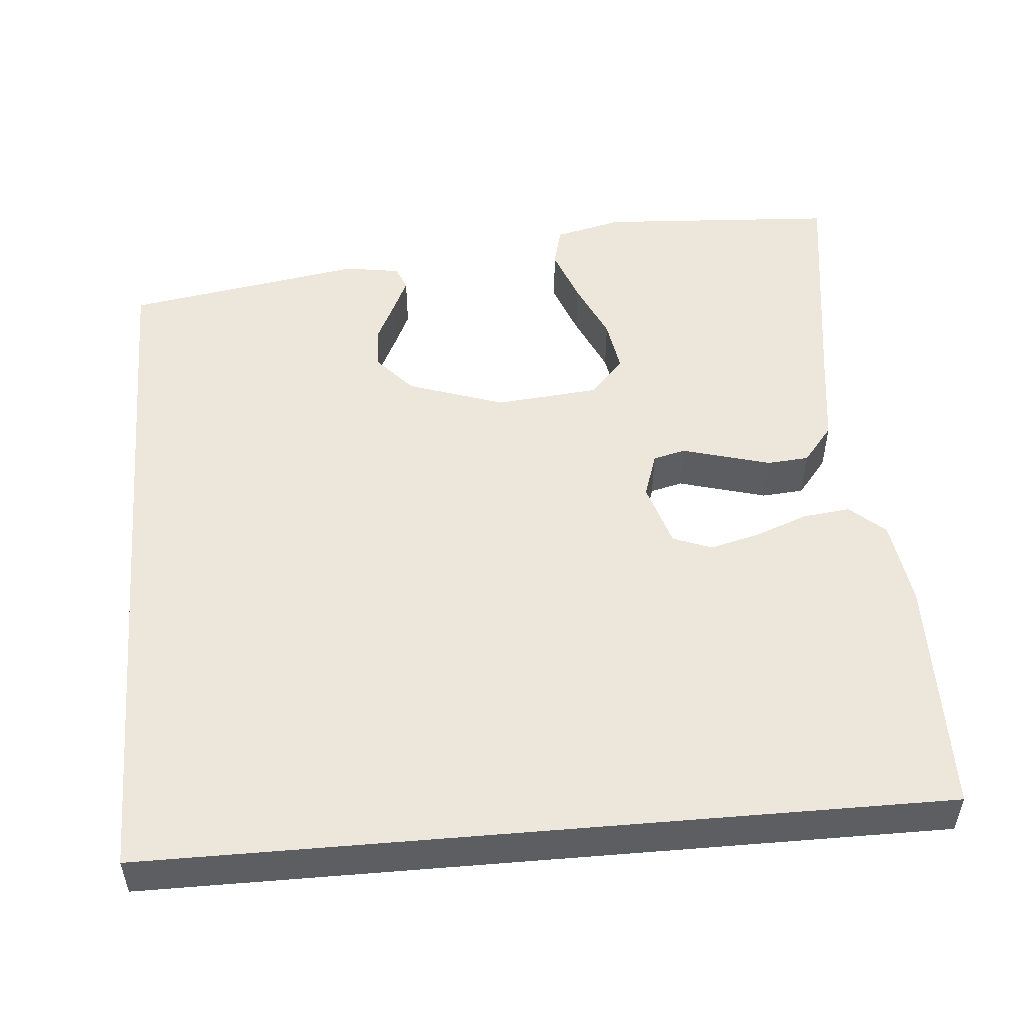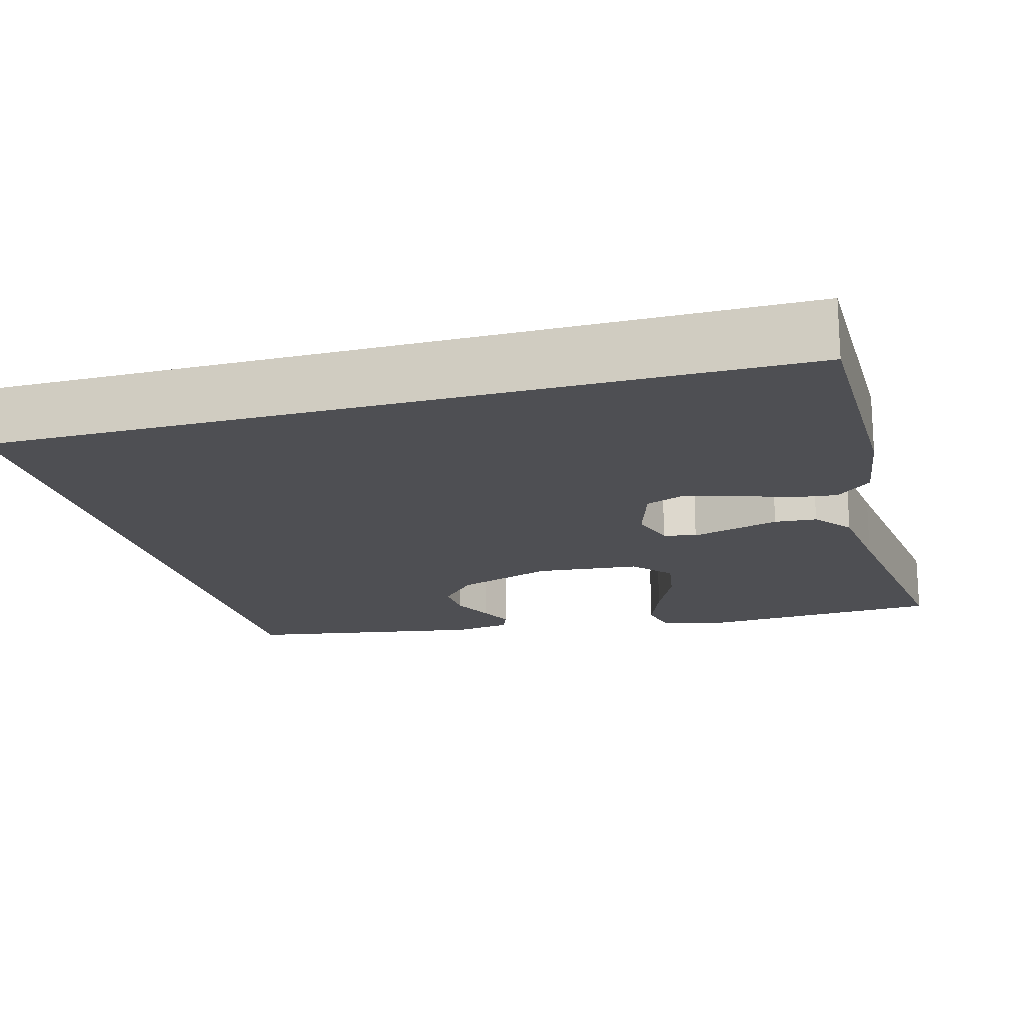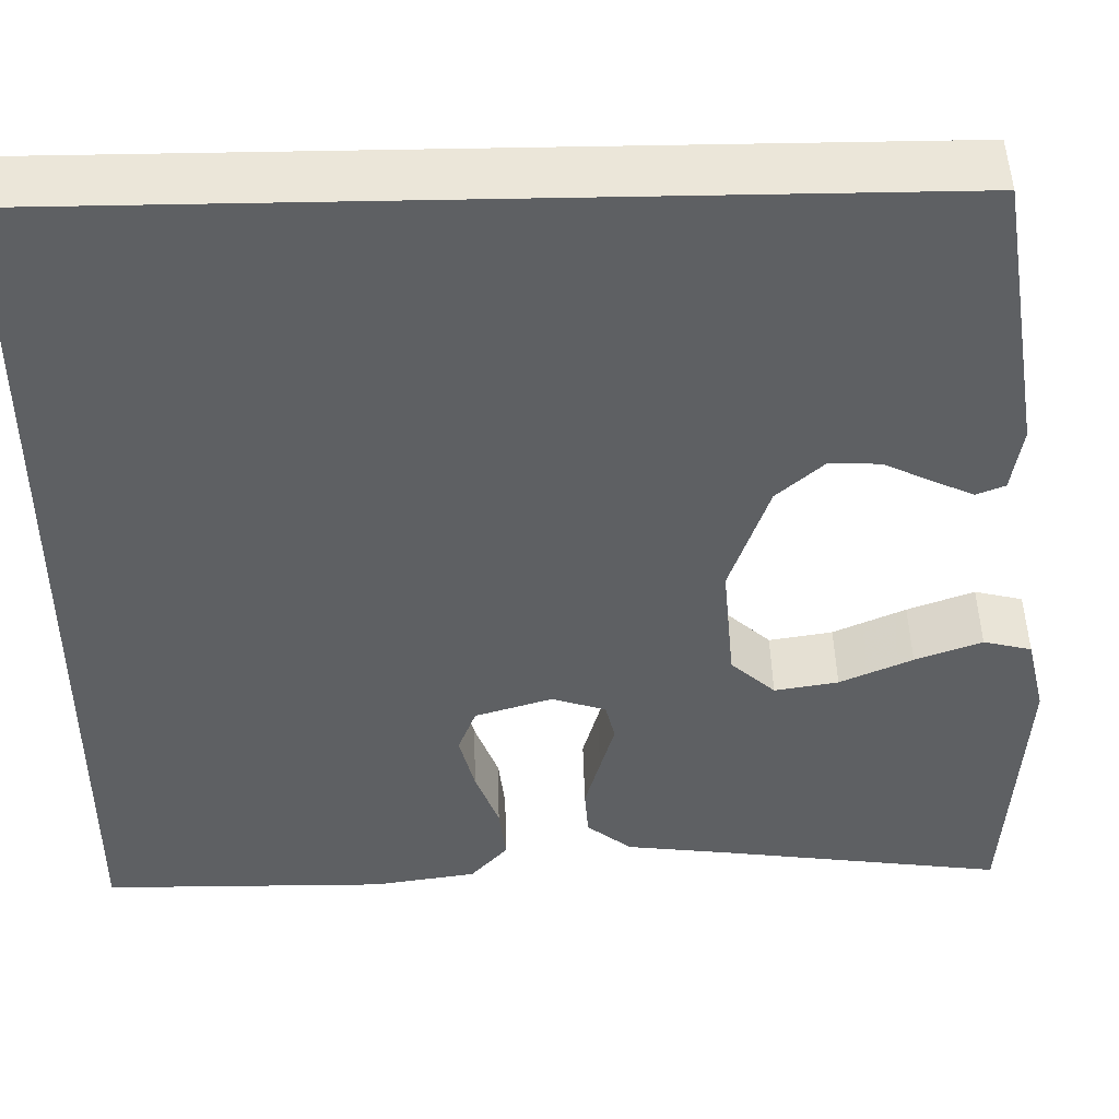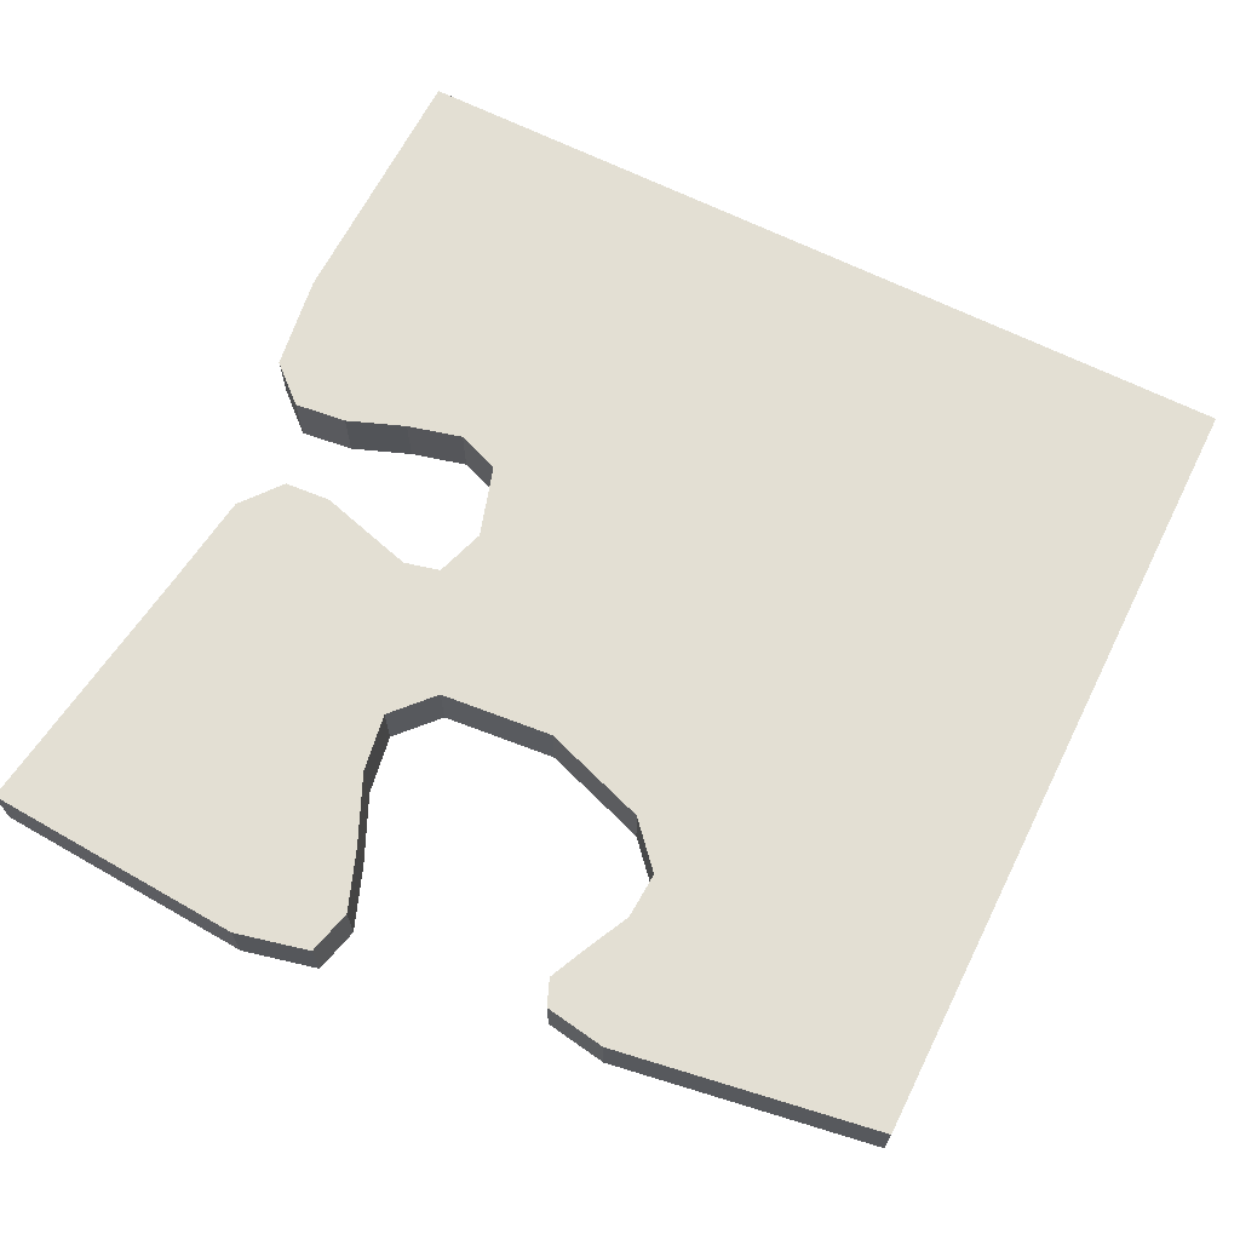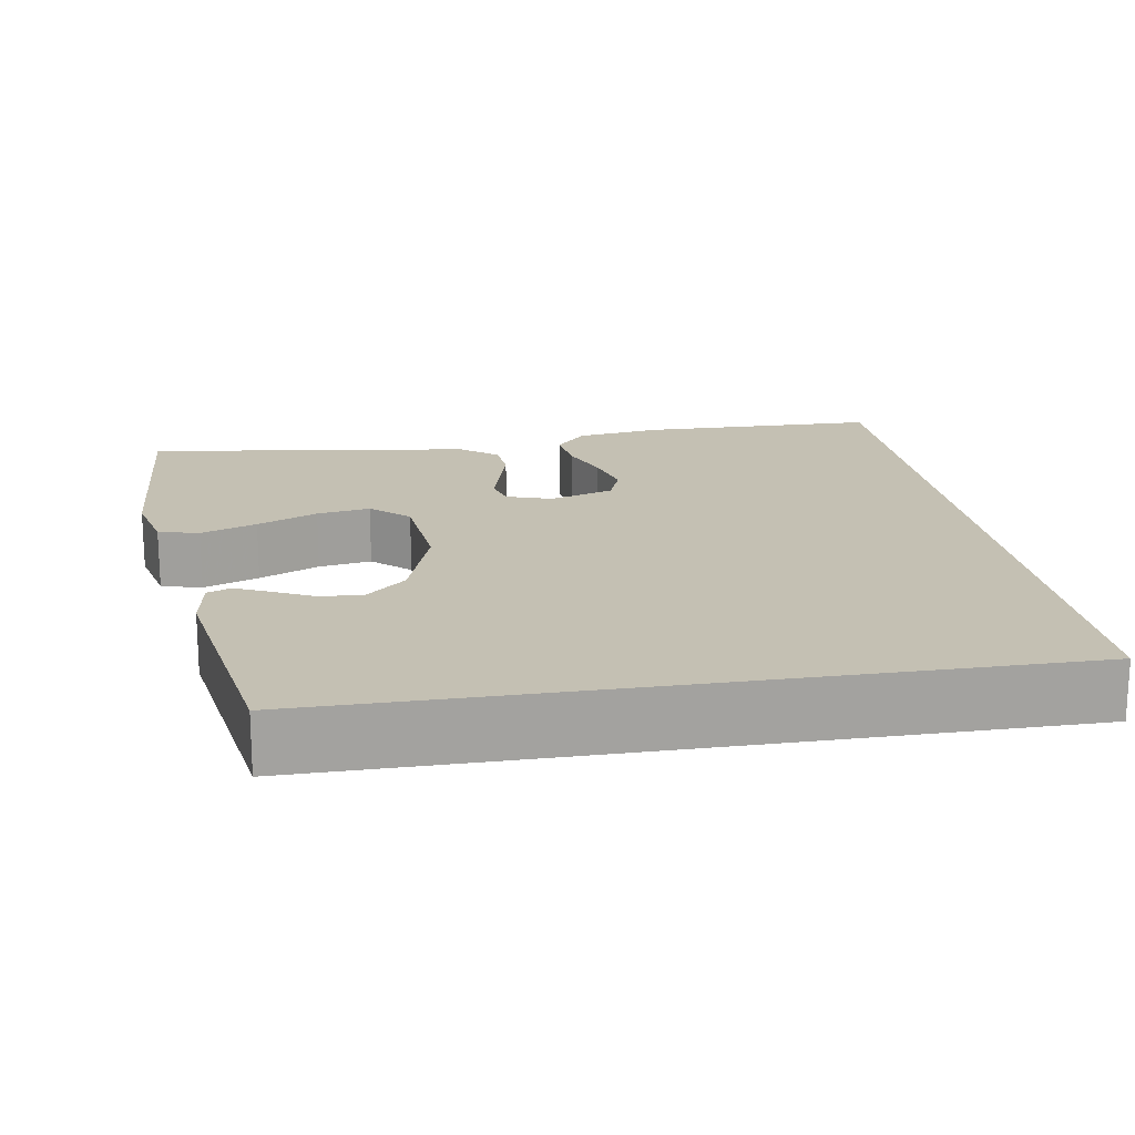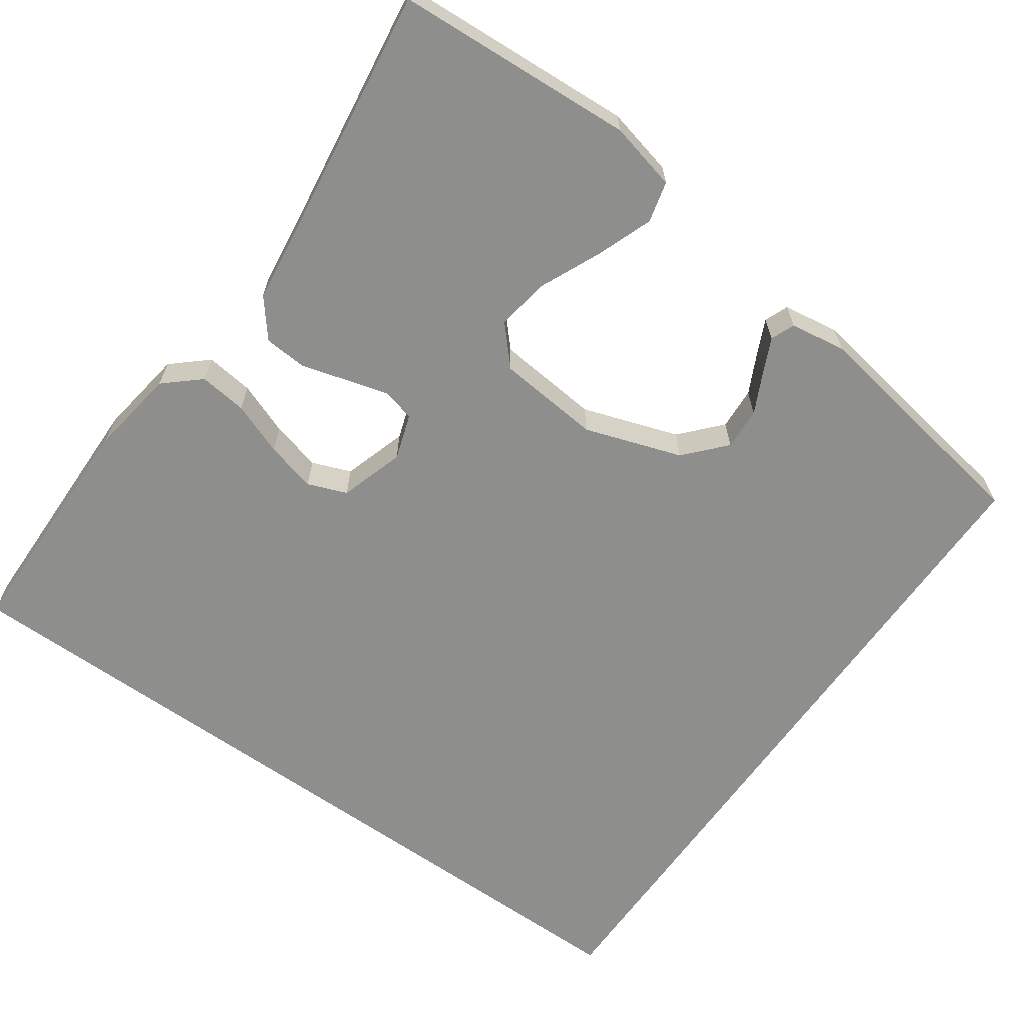
<metadata>
{"format":"obj","ext":"obj","renderer":"f3d","projection":"perspective","resolution":1024,"background":"white","views":[{"elev":51.5,"azim":85.1,"up":"+Y"},{"elev":-18.2,"azim":105.2,"up":"+Y"},{"elev":47.3,"azim":178.5,"up":"+Z"},{"elev":67.0,"azim":-63.6,"up":"+Y"},{"elev":18.0,"azim":-9.3,"up":"+Y"},{"elev":-64.9,"azim":-125.3,"up":"+Y"}]}
</metadata>
<code>
v 0.5 0.07 -0.498
v 0.2 0.07 -0.503
v 0.091 0.07 -0.487
v 0.052 0.07 -0.443
v 0.059 0.07 -0.383
v 0.084 0.07 -0.317
v 0.1 0.07 -0.254
v 0.081 0.07 -0.205
v 0 0.07 -0.18
v -0.057 0.07 -0.199
v -0.067 0.07 -0.24
v -0.052 0.07 -0.294
v -0.036 0.07 -0.351
v -0.04 0.07 -0.404
v -0.087 0.07 -0.442
v -0.2 0.07 -0.457
v -0.5 0.07 -0.5
v -0.518 0.07 -0.2
v -0.498 0.07 -0.115
v -0.447 0.07 -0.102
v -0.377 0.07 -0.128
v -0.301 0.07 -0.162
v -0.234 0.07 -0.173
v -0.187 0.07 -0.13
v -0.175 0.07 0
v -0.216 0.07 0.121
v -0.266 0.07 0.166
v -0.319 0.07 0.163
v -0.37 0.07 0.138
v -0.413 0.07 0.118
v -0.443 0.07 0.13
v -0.454 0.07 0.2
v -0.405 0.07 0.5
v 0.5 0.07 0.5
v 0.5 0 -0.498
v 0.2 0 -0.503
v 0.091 0 -0.487
v 0.052 0 -0.443
v 0.059 0 -0.383
v 0.084 0 -0.317
v 0.1 0 -0.254
v 0.081 0 -0.205
v 0 0 -0.18
v -0.057 0 -0.199
v -0.067 0 -0.24
v -0.052 0 -0.294
v -0.036 0 -0.351
v -0.04 0 -0.404
v -0.087 0 -0.442
v -0.2 0 -0.457
v -0.5 0 -0.5
v -0.518 0 -0.2
v -0.498 0 -0.115
v -0.447 0 -0.102
v -0.377 0 -0.128
v -0.301 0 -0.162
v -0.234 0 -0.173
v -0.187 0 -0.13
v -0.175 0 0
v -0.216 0 0.121
v -0.266 0 0.166
v -0.319 0 0.163
v -0.37 0 0.138
v -0.413 0 0.118
v -0.443 0 0.13
v -0.454 0 0.2
v -0.405 0 0.5
v 0.5 0 0.5
f 31 32 33
f 30 31 33
f 29 30 33
f 28 29 33
f 27 28 33 34
f 26 27 34 1
f 20 21 22
f 19 20 22
f 18 19 22
f 17 18 22
f 16 17 22
f 16 22 23
f 15 16 23
f 14 15 23
f 13 14 23
f 12 13 23
f 11 12 23 24
f 4 5 6
f 3 4 6
f 2 3 6
f 1 2 6
f 1 6 7
f 25 26 1
f 10 11 24 25
f 9 10 25
f 8 9 25
f 8 25 1
f 1 7 8
f 67 66 65
f 67 65 64
f 67 64 63
f 67 63 62
f 68 67 62 61
f 35 68 61 60
f 56 55 54
f 56 54 53
f 56 53 52
f 56 52 51
f 56 51 50
f 57 56 50
f 57 50 49
f 57 49 48
f 57 48 47
f 57 47 46
f 58 57 46 45
f 40 39 38
f 40 38 37
f 40 37 36
f 40 36 35
f 41 40 35
f 35 60 59
f 59 58 45 44
f 59 44 43
f 59 43 42
f 35 59 42
f 42 41 35
f 1 35 36 2
f 2 36 37 3
f 3 37 38 4
f 4 38 39 5
f 5 39 40 6
f 6 40 41 7
f 7 41 42 8
f 8 42 43 9
f 9 43 44 10
f 10 44 45 11
f 11 45 46 12
f 12 46 47 13
f 13 47 48 14
f 14 48 49 15
f 15 49 50 16
f 16 50 51 17
f 17 51 52 18
f 18 52 53 19
f 19 53 54 20
f 20 54 55 21
f 21 55 56 22
f 22 56 57 23
f 23 57 58 24
f 24 58 59 25
f 25 59 60 26
f 26 60 61 27
f 27 61 62 28
f 28 62 63 29
f 29 63 64 30
f 30 64 65 31
f 31 65 66 32
f 32 66 67 33
f 33 67 68 34
f 34 68 35 1

</code>
